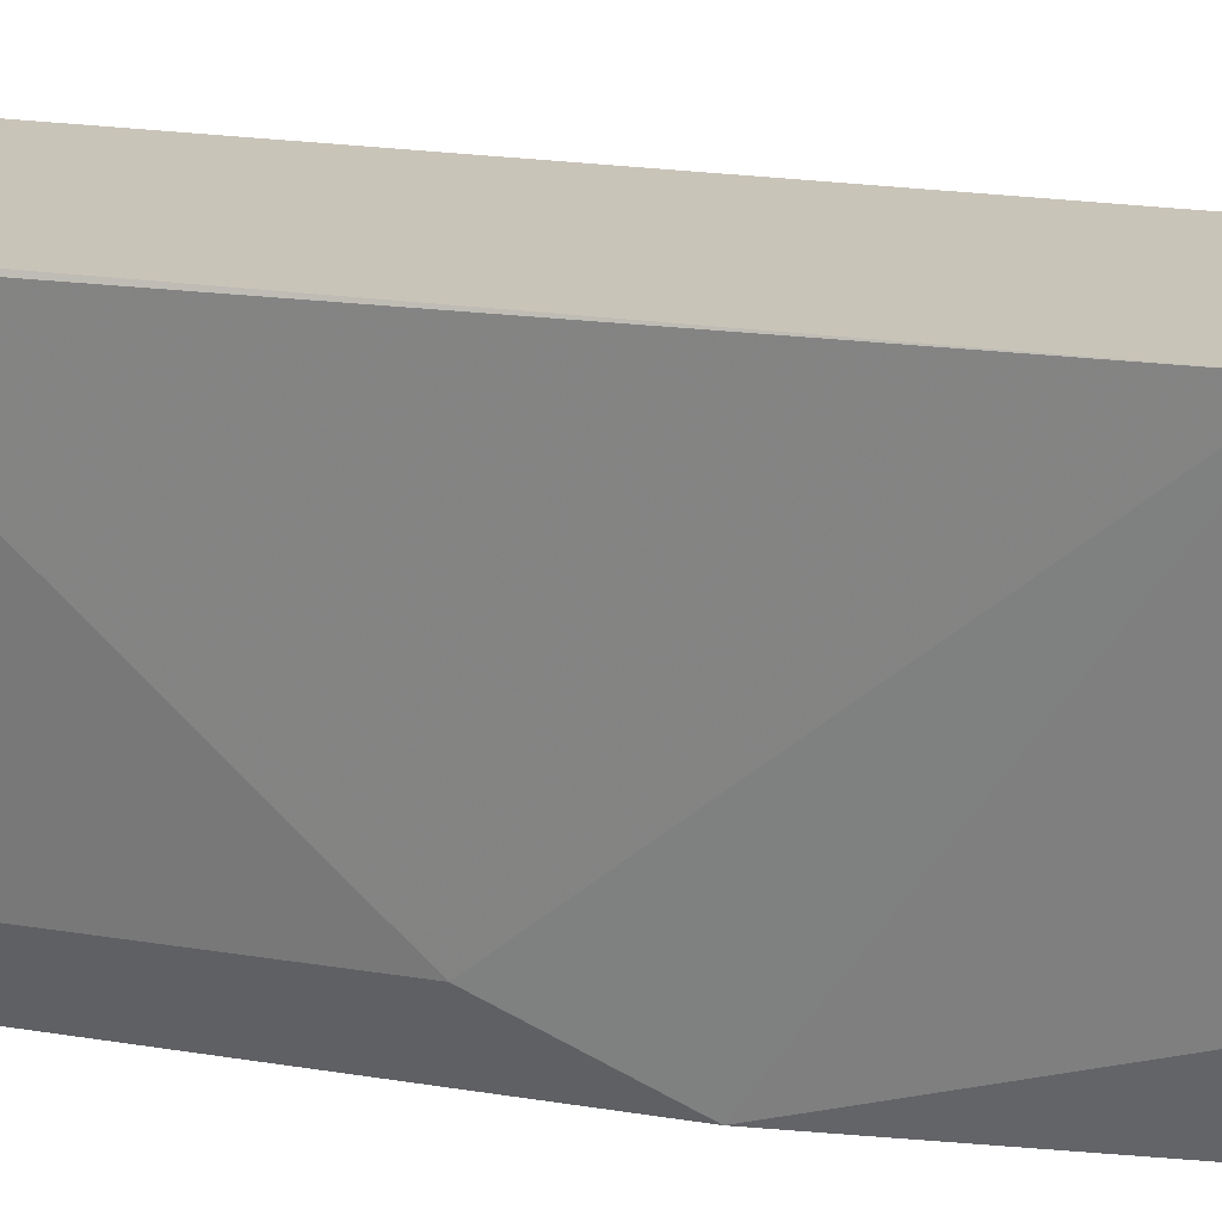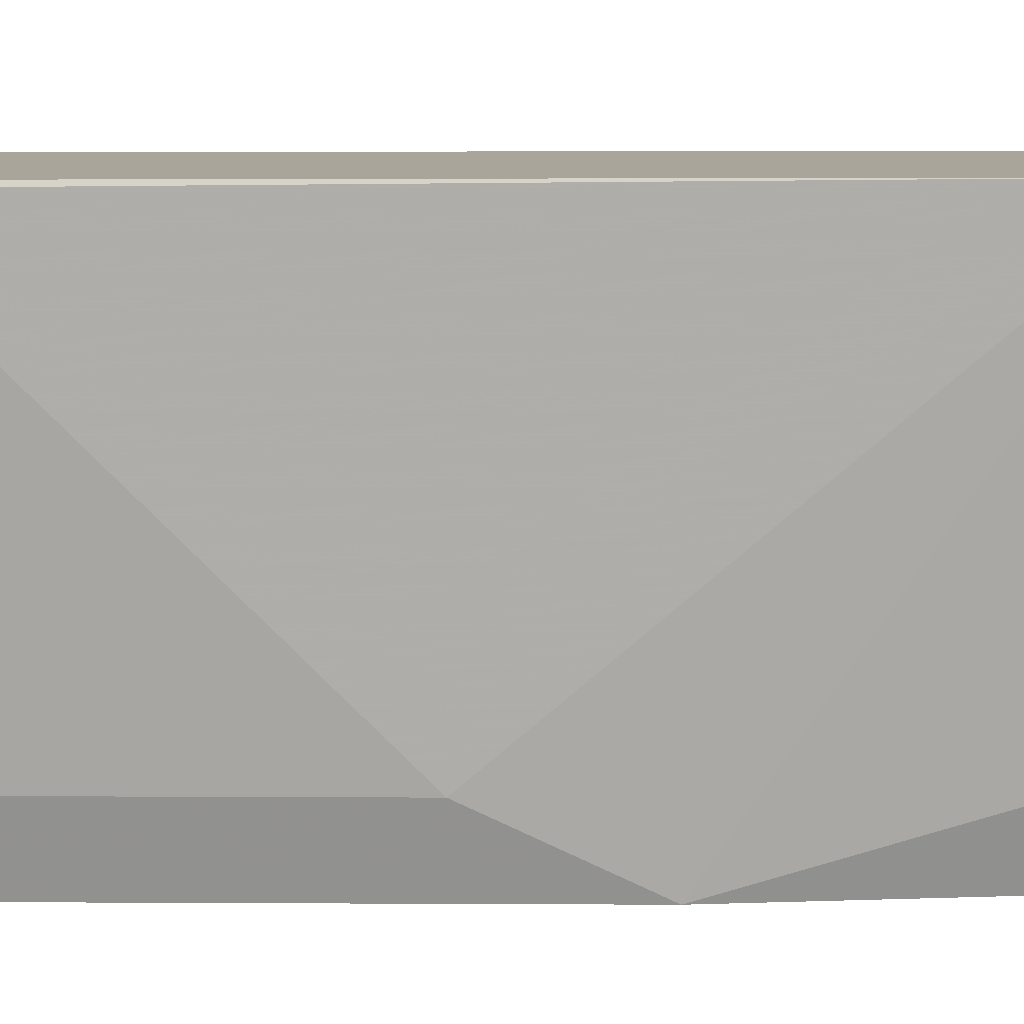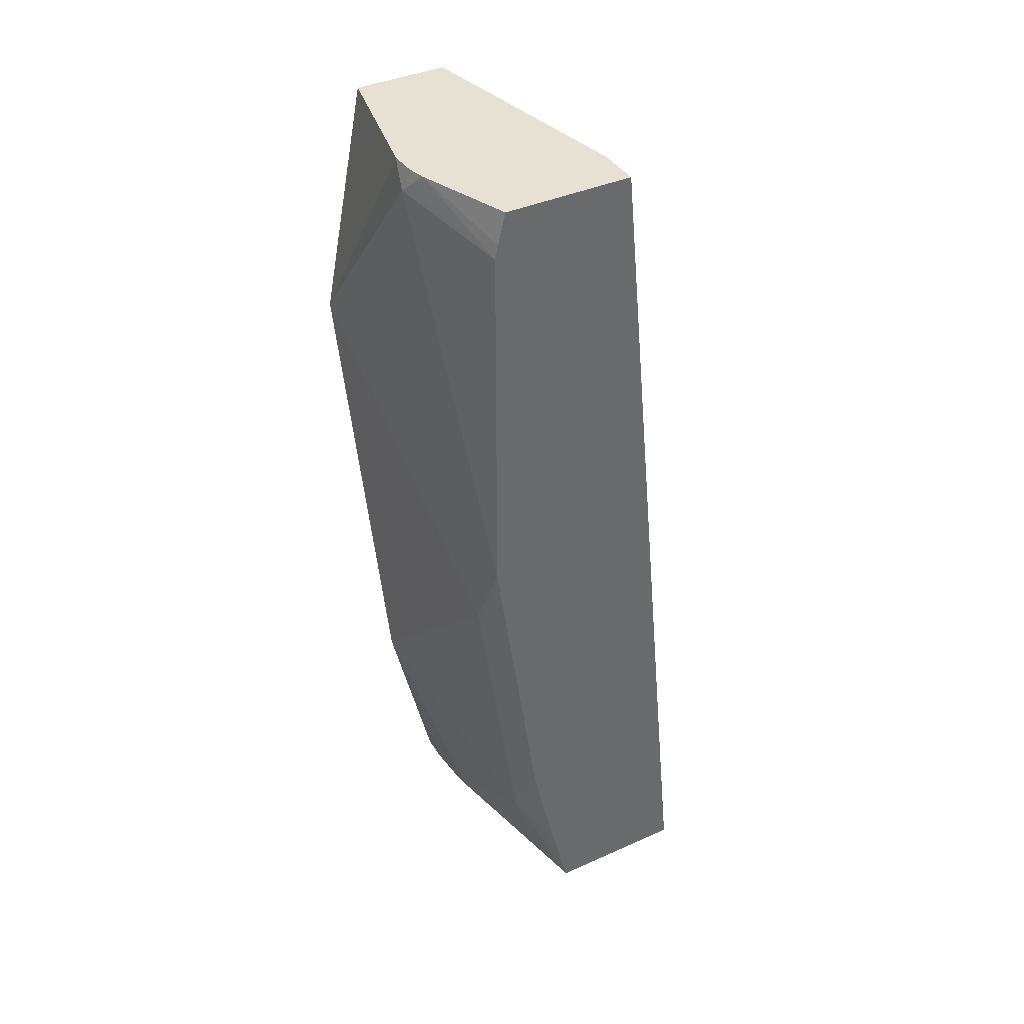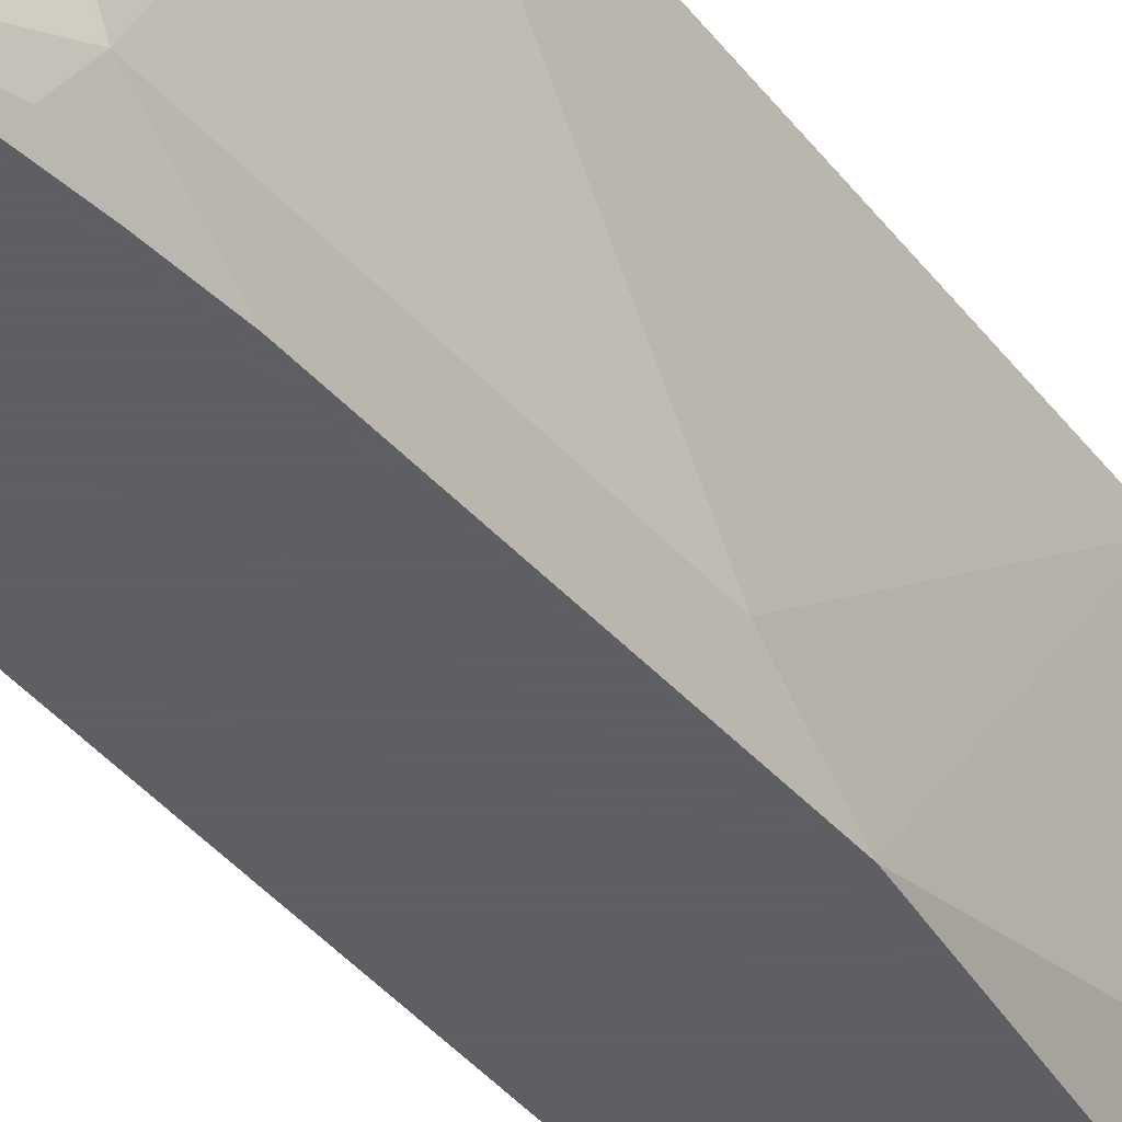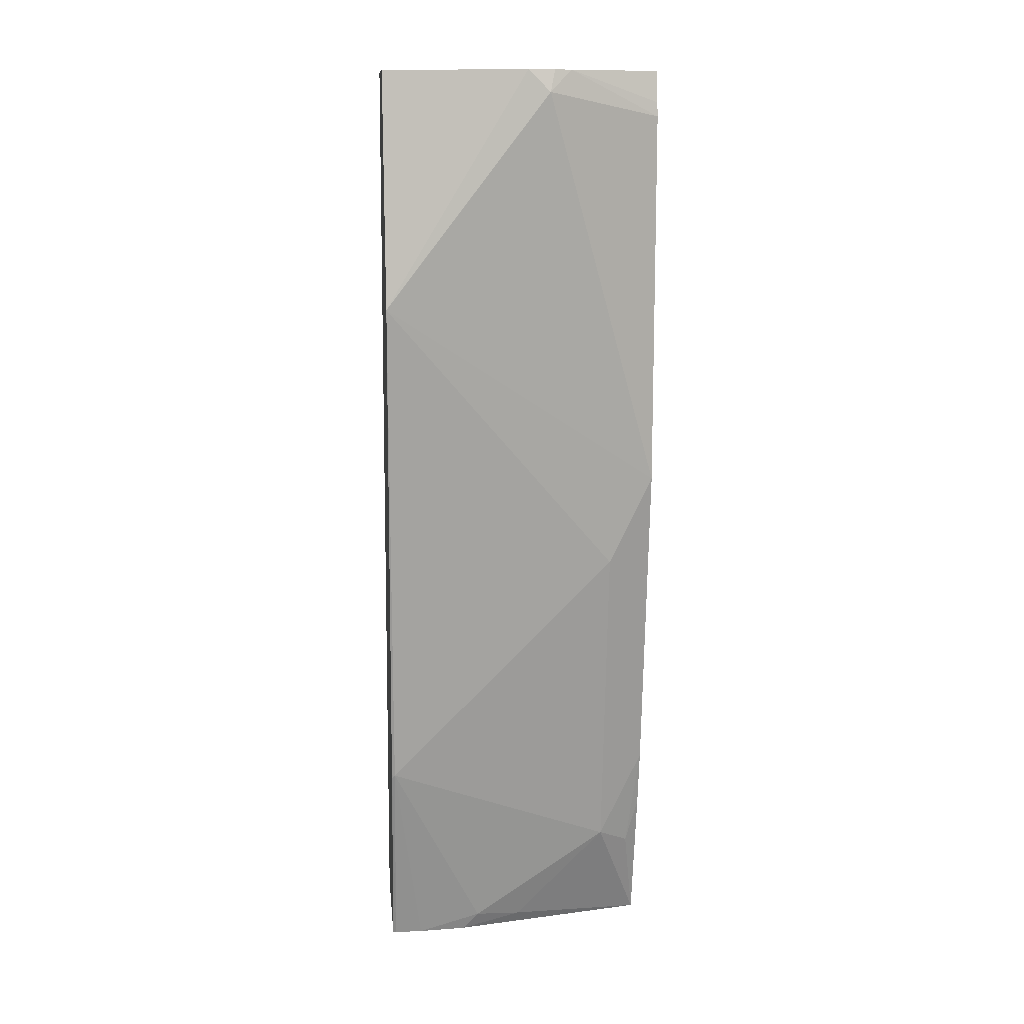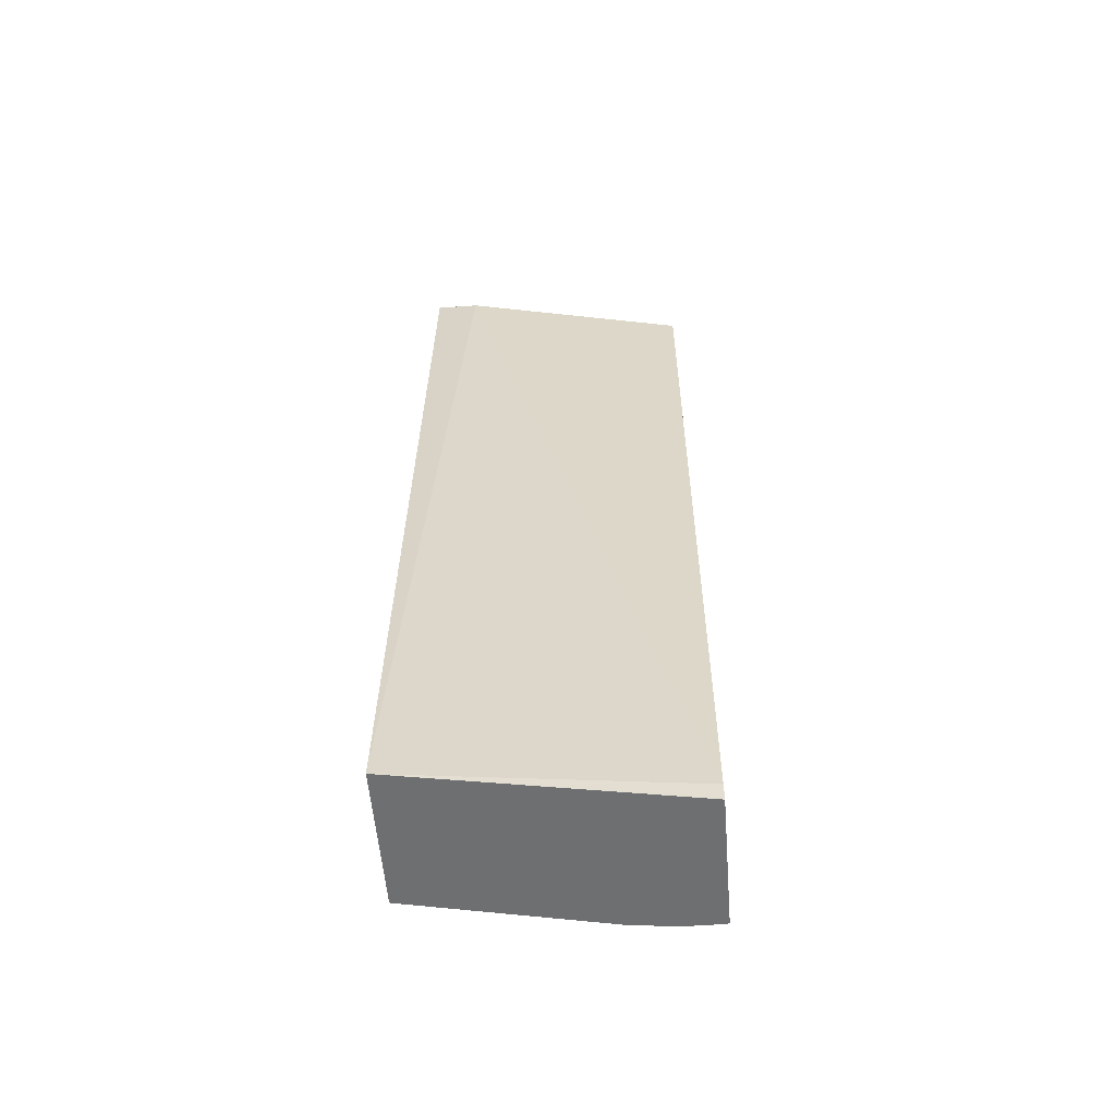
<metadata>
{"format":"obj","ext":"obj","renderer":"f3d","projection":"perspective","resolution":1024,"background":"white","views":[{"elev":20.1,"azim":99.9,"up":"+Z"},{"elev":7.6,"azim":82.9,"up":"+Z"},{"elev":39.6,"azim":151.0,"up":"+Y"},{"elev":-42.0,"azim":29.5,"up":"+Z"},{"elev":12.0,"azim":84.5,"up":"+Y"},{"elev":-54.6,"azim":-85.5,"up":"+Y"}]}
</metadata>
<code>
v 0.7572 -0.03537 0.002154
v 0.7572 -0.03557 0.002154
v 0.7491 0.1152 -0.1152
v 0.7452 0.1307 -0.09975
v 0.7244 0.1307 0.002154
v 0.7244 -0.2305 -0.1646
v 0.7244 -0.1666 -0.1956
v 0.7236 -0.3951 0.002154
v 0.7244 -0.3951 -1.375e-05
v 0.7244 -0.2634 -0.1317
v 0.7244 0.09877 -0.1956
v 0.7464 0.1207 -0.1207
v 0.7414 0.1307 -0.1307
v 0.7444 0.1307 -0.1187
v 0.6585 0.1307 0.002154
v 0.6915 -0.461 -0.1646
v 0.6915 -0.3971 -0.1956
v 0.7233 -0.3972 0.002154
v 0.6915 -0.5397 -1.375e-05
v 0.6915 -0.5397 -0.02009
v 0.6915 -0.5268 -0.06586
v 0.7224 0.1087 -0.1956
v 0.7169 0.1307 -0.1956
v 0.6256 0.1307 -0.1646
v 0.5927 -0.5268 0.002154
v 0.6832 -0.5309 -0.09877
v 0.6585 -0.5397 -0.1956
v 0.6805 -0.4719 -0.1866
v 0.6827 -0.4394 -0.1956
v 0.6907 -0.5397 0.002154
v 0.6886 -0.5397 -0.05444
v 0.6256 0.1307 -0.1956
v 0.5578 -0.5397 -0.1956
v 0.5927 -0.5397 0.002154
f 15 24 25
f 11 22 13
f 13 22 23
f 16 21 26
f 11 13 12
f 9 16 10
f 7 22 11
f 9 20 21
f 9 19 20
f 9 18 19
f 8 18 9
f 16 26 27
f 7 23 22
f 9 21 16
f 16 27 28
f 25 33 34
f 17 28 29
f 18 30 19
f 19 30 34
f 19 34 33
f 19 33 27
f 19 27 31
f 19 31 20
f 20 31 21
f 21 31 26
f 24 32 33
f 24 33 25
f 26 31 27
f 27 29 28
f 7 32 23
f 16 28 17
f 7 33 32
f 4 13 23
f 7 29 27
f 7 27 33
f 1 2 3
f 1 3 4
f 1 4 5
f 1 5 15
f 1 15 25
f 1 25 34
f 1 34 30
f 1 18 8
f 1 8 2
f 2 6 7
f 2 7 3
f 2 8 9
f 2 9 10
f 2 10 6
f 1 30 18
f 3 12 13
f 7 17 29
f 3 11 12
f 6 17 7
f 6 16 17
f 6 10 16
f 4 24 15
f 4 32 24
f 4 15 5
f 4 14 13
f 3 7 11
f 3 14 4
f 3 13 14
f 4 23 32

</code>
